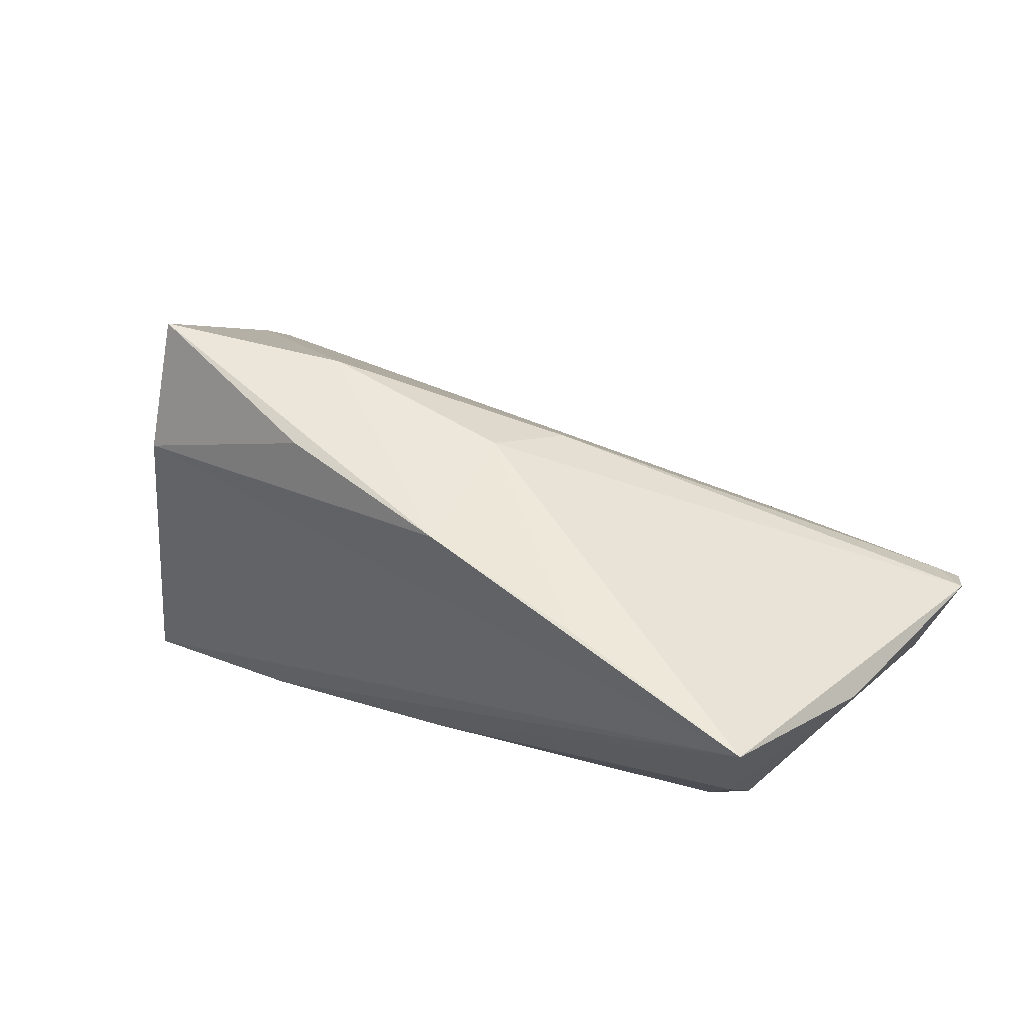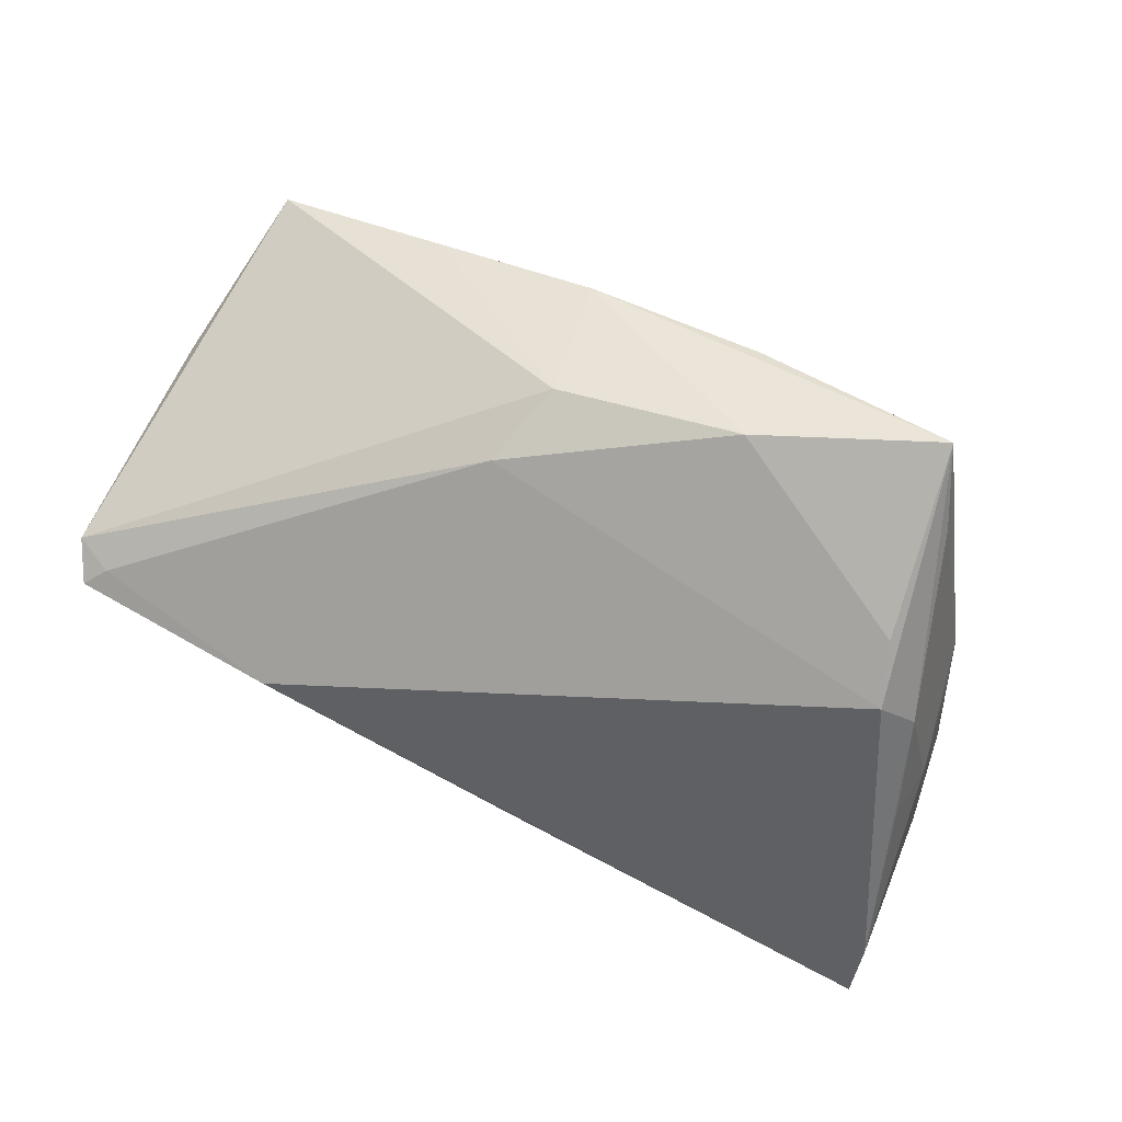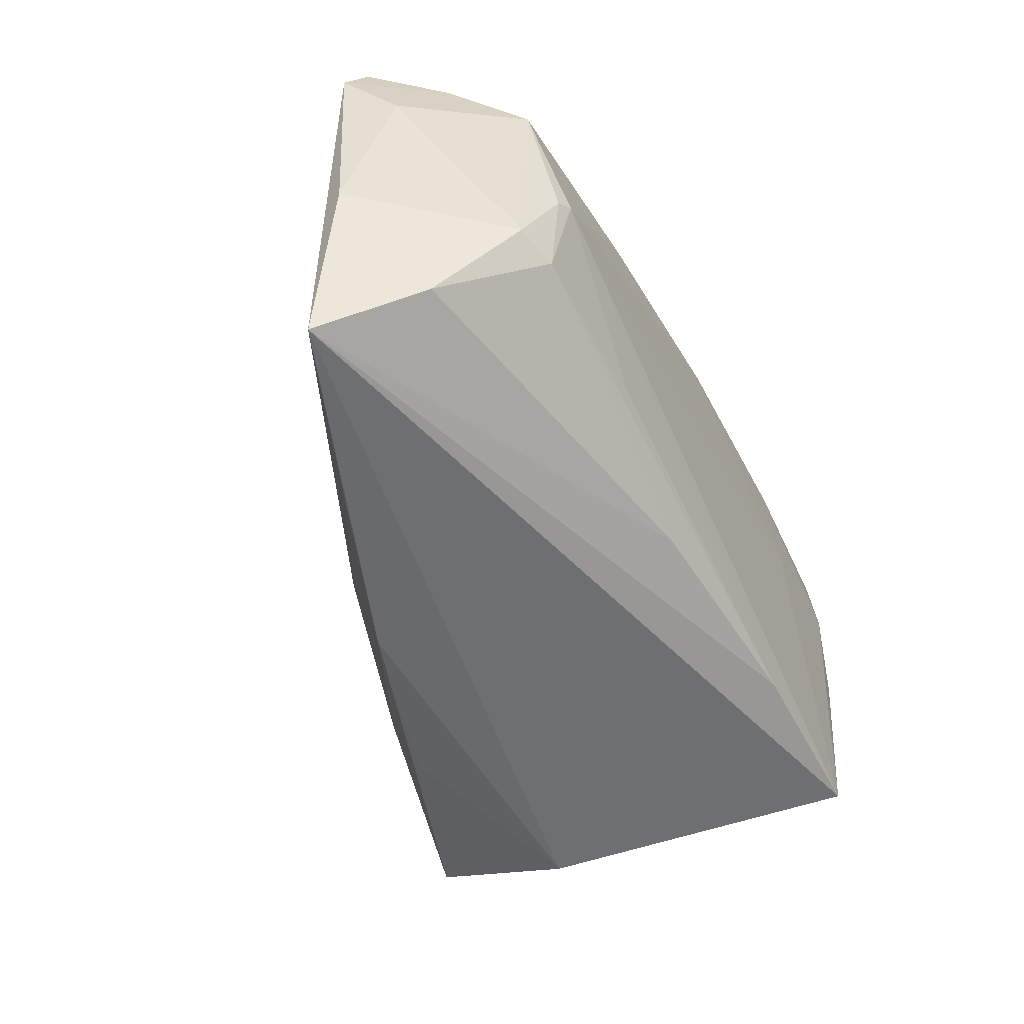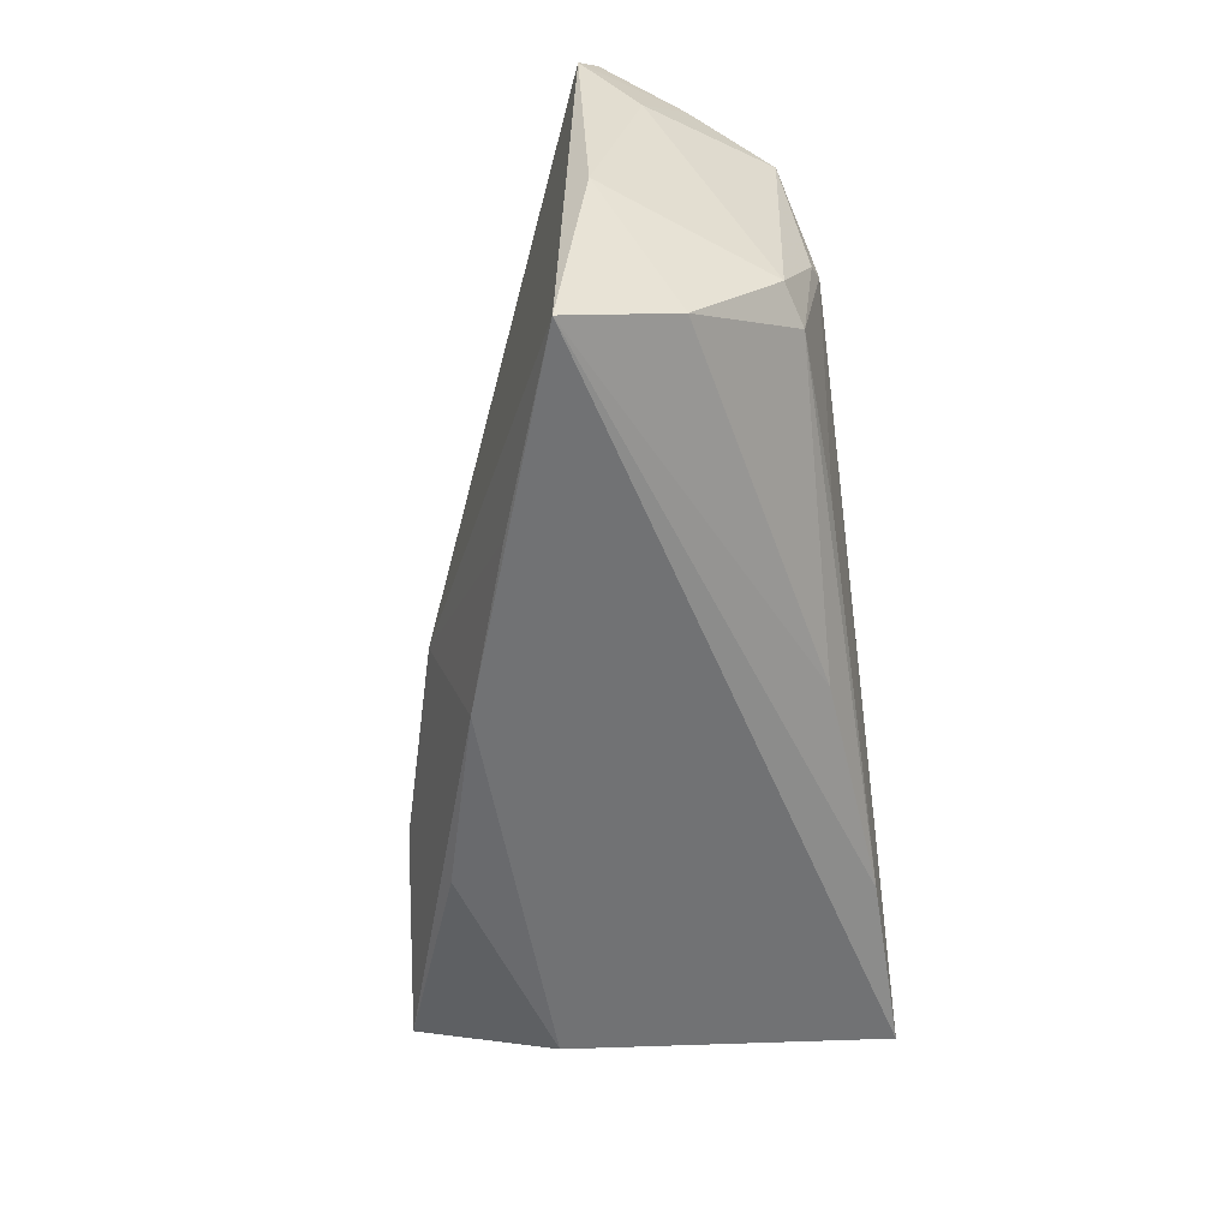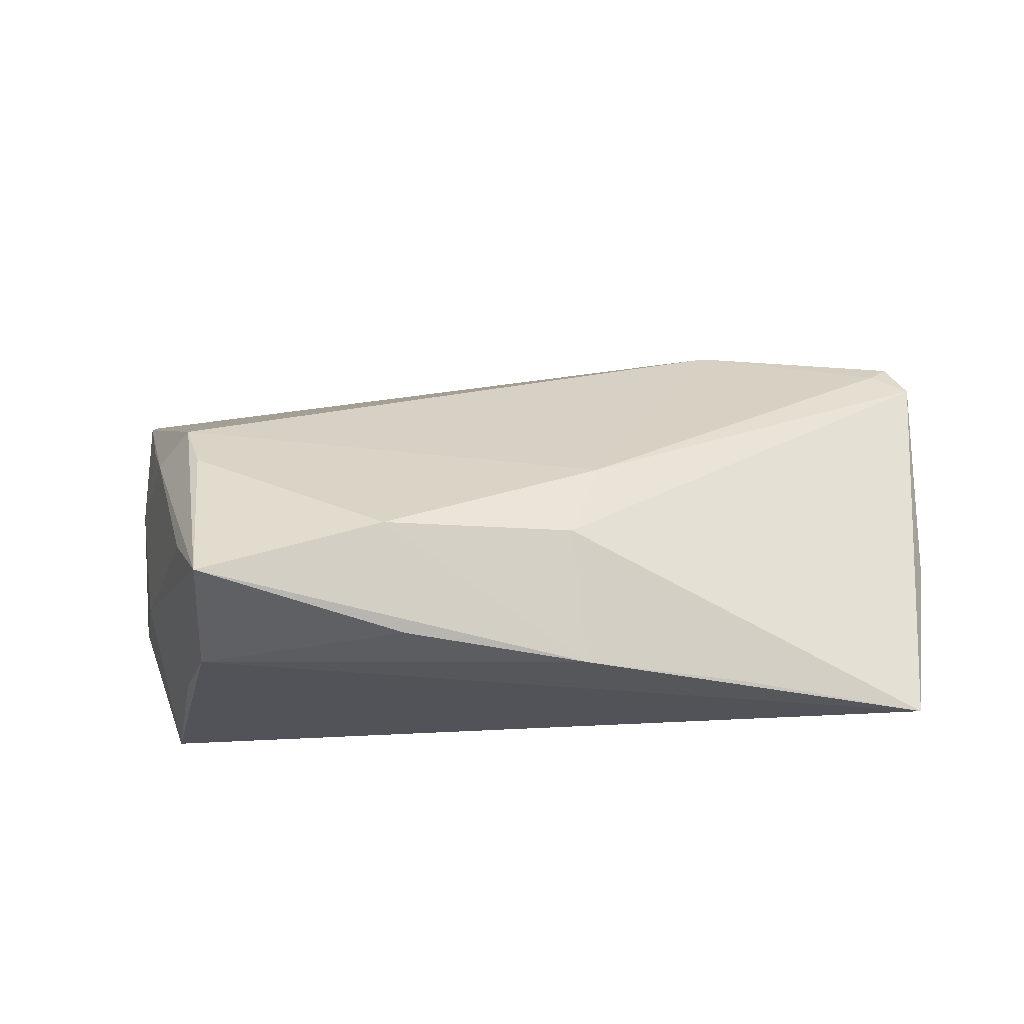
<metadata>
{"format":"obj","ext":"obj","renderer":"f3d","projection":"perspective","resolution":1024,"background":"white","views":[{"elev":29.7,"azim":37.0,"up":"+Z"},{"elev":75.5,"azim":-154.1,"up":"+Z"},{"elev":-50.8,"azim":114.9,"up":"+Y"},{"elev":-54.6,"azim":96.5,"up":"+Y"},{"elev":58.7,"azim":1.5,"up":"+Z"}]}
</metadata>
<code>
v -0.0495 -0.004458 -0.01937
v 0.05797 -0.003448 0.002658
v 0.05552 -0.02588 0.006017
v -0.01209 -0.01455 0.03084
v 0.04638 -0.00634 -0.015
v -0.04521 -0.01122 0.0007616
v -0.03359 -0.02304 0.03328
v -0.04831 0.004813 -0.00175
v -0.04304 -0.02093 -0.02039
v 0.05551 0.01797 -0.002412
v -0.04367 0.003275 0.01399
v 0.05807 0.02489 0.004076
v 0.04571 0.02065 -0.01563
v -0.05111 0.007155 -0.01997
v -0.05172 0.02674 -0.01286
v -0.0345 -0.02674 0.01681
v 0.00527 -0.01776 -0.0161
v 0.04162 -0.007756 -0.0166
v -0.03108 0.02919 -0.01957
v -0.02133 -0.01939 -0.01937
v -0.03926 0.004984 0.01987
v -0.004046 0.03092 -0.009855
v 0.02254 -0.00989 -0.01795
v 0.02116 0.02367 -0.01772
v -0.04682 0.01162 0.003803
v 0.02957 0.03113 0.002123
v 0.01274 -0.02697 0.01967
v 0.04257 0.0033 -0.01807
v 0.01058 -0.01177 0.02519
v 0.05328 0.02726 0.003957
v 0.0405 0.004768 -0.01882
v -0.0374 -0.0158 0.02591
v -0.04655 -0.00697 -0.002569
v -0.03836 -0.02371 0.00371
v 0.05549 0.02966 0.002283
v -0.05035 0.0206 -0.02039
v 0.0502 -0.01808 -0.005737
v -0.004867 0.02734 -0.01906
v 0.03254 -0.02604 0.0136
v 0.05028 0.02706 -0.006645
v 0.01365 -0.001384 0.02284
v -0.05237 0.03113 -0.01897
v -0.03169 0.01644 -0.02039
v -0.009152 -0.02638 0.02504
v -0.03677 -0.001748 0.02374
f 29 3 12
f 42 21 26
f 12 3 2
f 31 24 13
f 31 43 38
f 38 24 31
f 27 16 3
f 27 4 7
f 29 4 27
f 45 21 7
f 7 4 45
f 45 4 21
f 41 29 12
f 41 4 29
f 21 4 41
f 41 26 21
f 33 8 1
f 1 6 33
f 33 6 8
f 34 16 7
f 7 6 34
f 7 21 11
f 11 25 8
f 8 6 11
f 15 21 42
f 8 25 15
f 15 11 21
f 25 11 15
f 37 2 3
f 5 2 37
f 31 13 28
f 28 13 5
f 12 2 10
f 10 2 5
f 5 13 10
f 31 28 18
f 18 28 5
f 5 37 18
f 42 36 14
f 14 15 42
f 1 8 14
f 8 15 14
f 43 36 19
f 19 38 43
f 19 36 42
f 42 38 19
f 7 16 44
f 44 27 7
f 16 27 44
f 3 29 39
f 39 27 3
f 29 27 39
f 32 6 7
f 7 11 32
f 32 11 6
f 40 35 12
f 12 10 40
f 40 10 13
f 40 13 24
f 24 38 40
f 30 41 12
f 12 35 30
f 26 41 30
f 30 35 26
f 22 38 42
f 42 26 22
f 26 35 22
f 22 40 38
f 35 40 22
f 23 20 31
f 31 18 23
f 23 18 20
f 20 18 17
f 17 18 37
f 3 20 17
f 17 37 3
f 9 14 36
f 9 36 43
f 1 14 9
f 9 43 31
f 31 20 9
f 9 6 1
f 9 20 3
f 9 34 6
f 3 16 9
f 16 34 9

</code>
